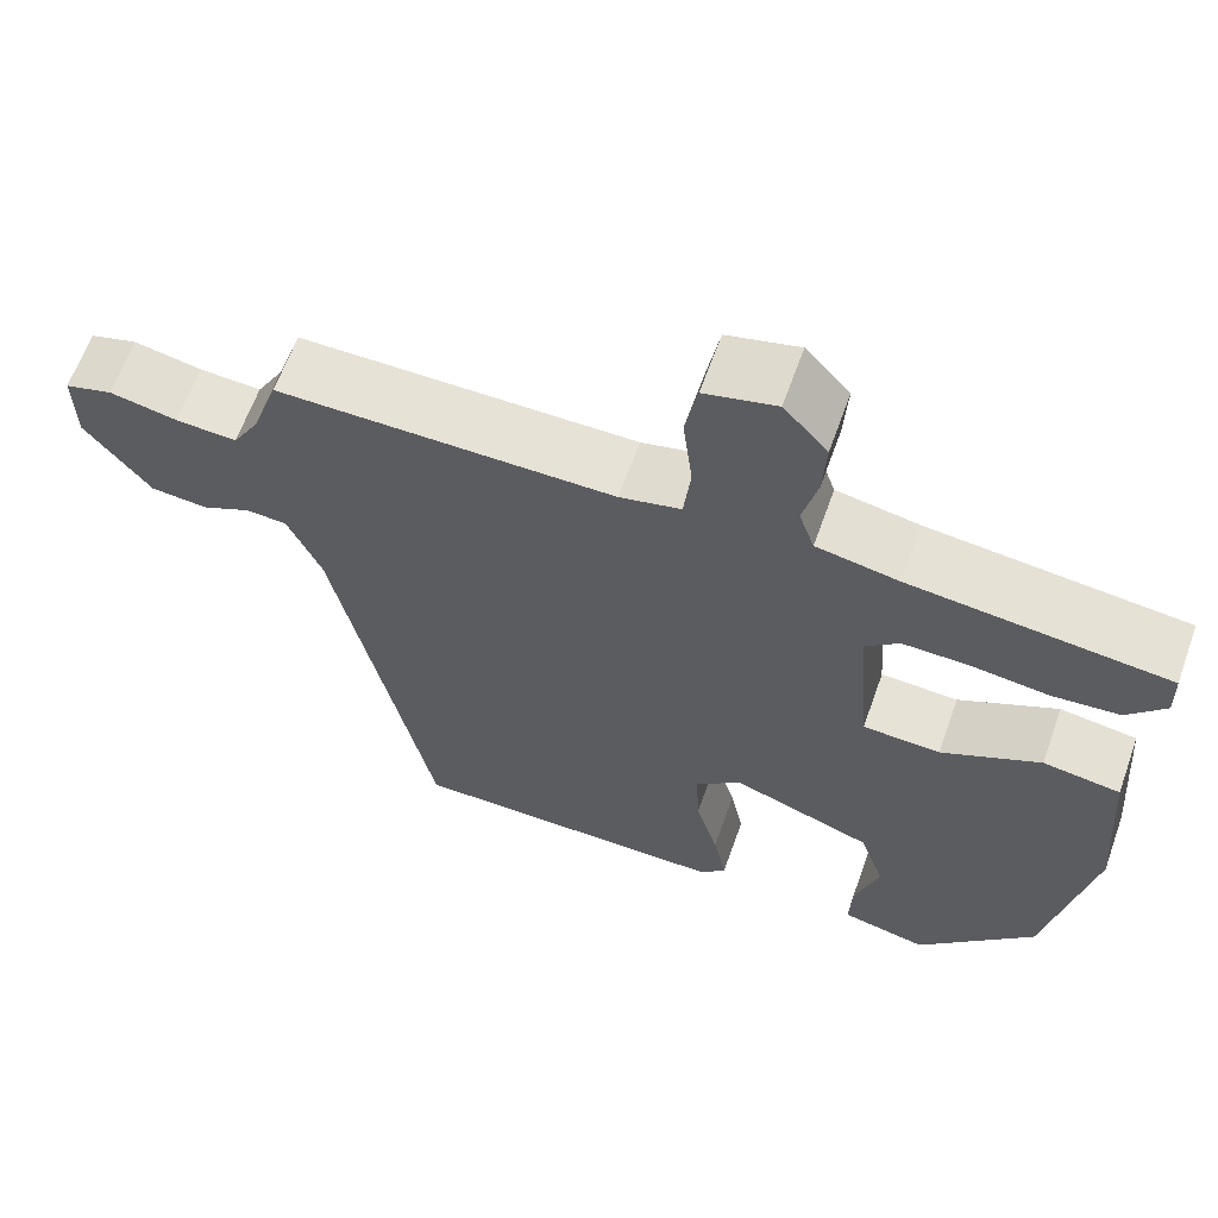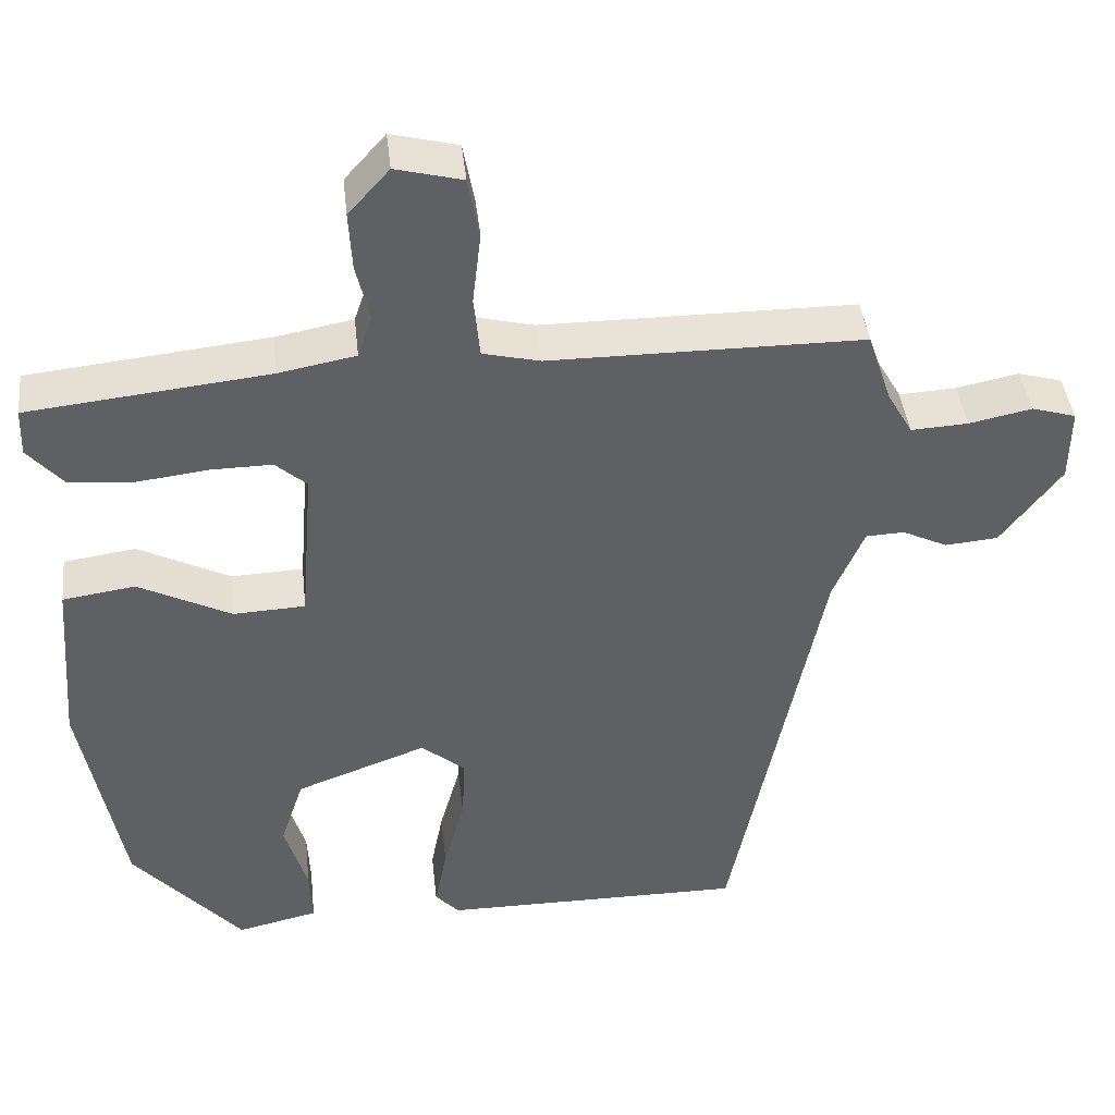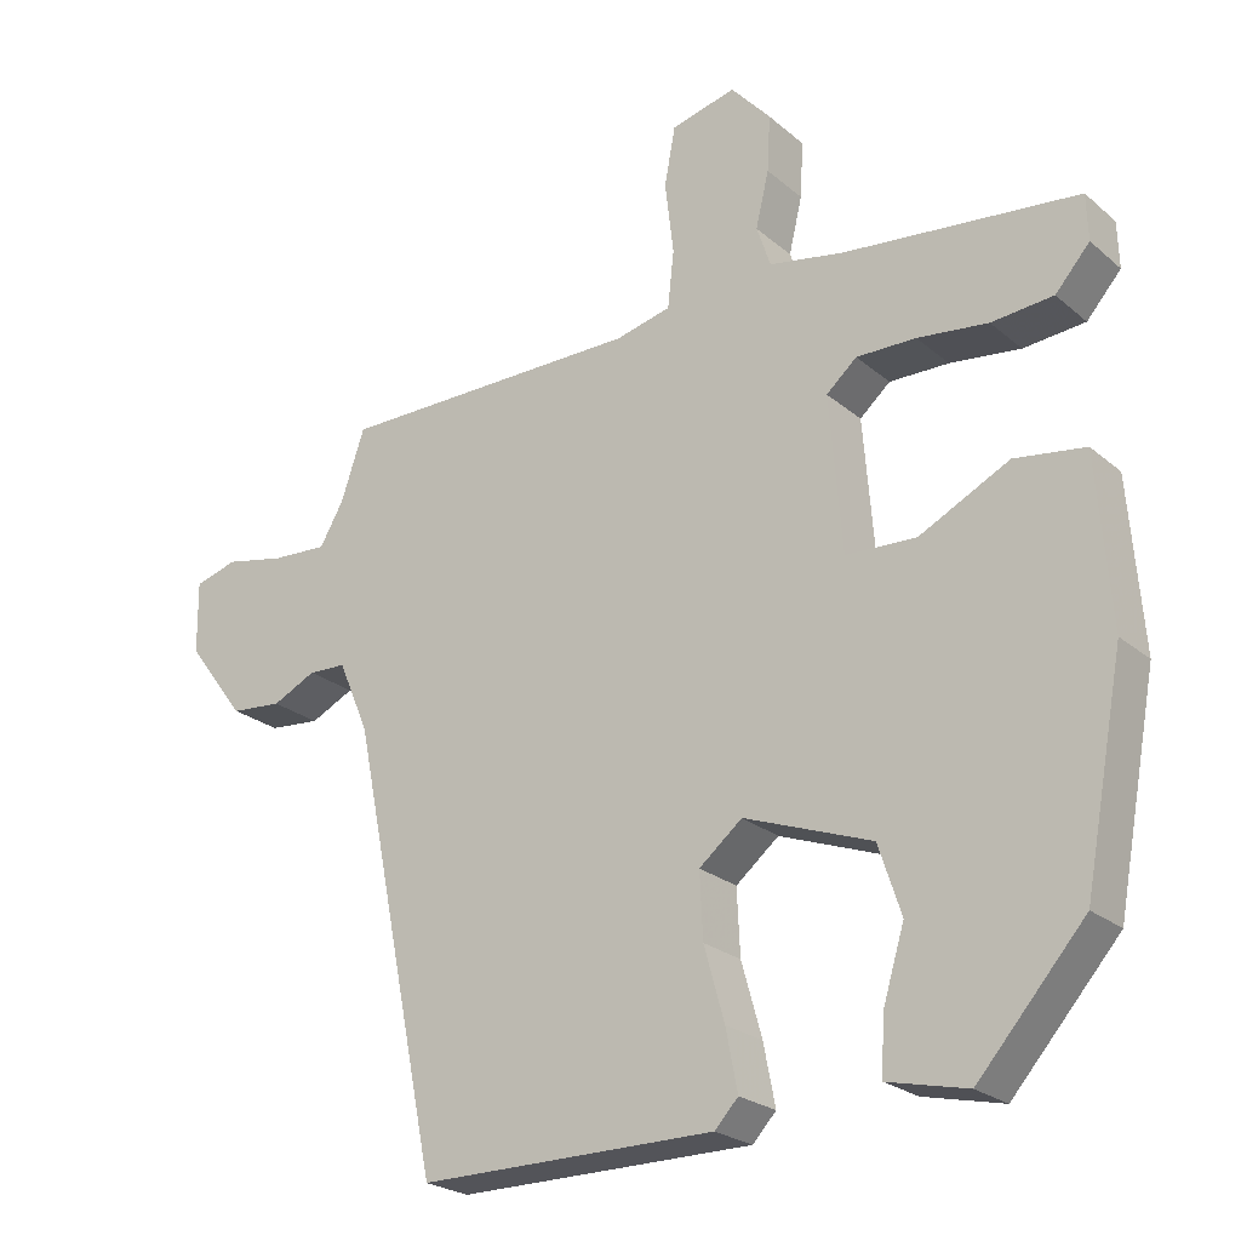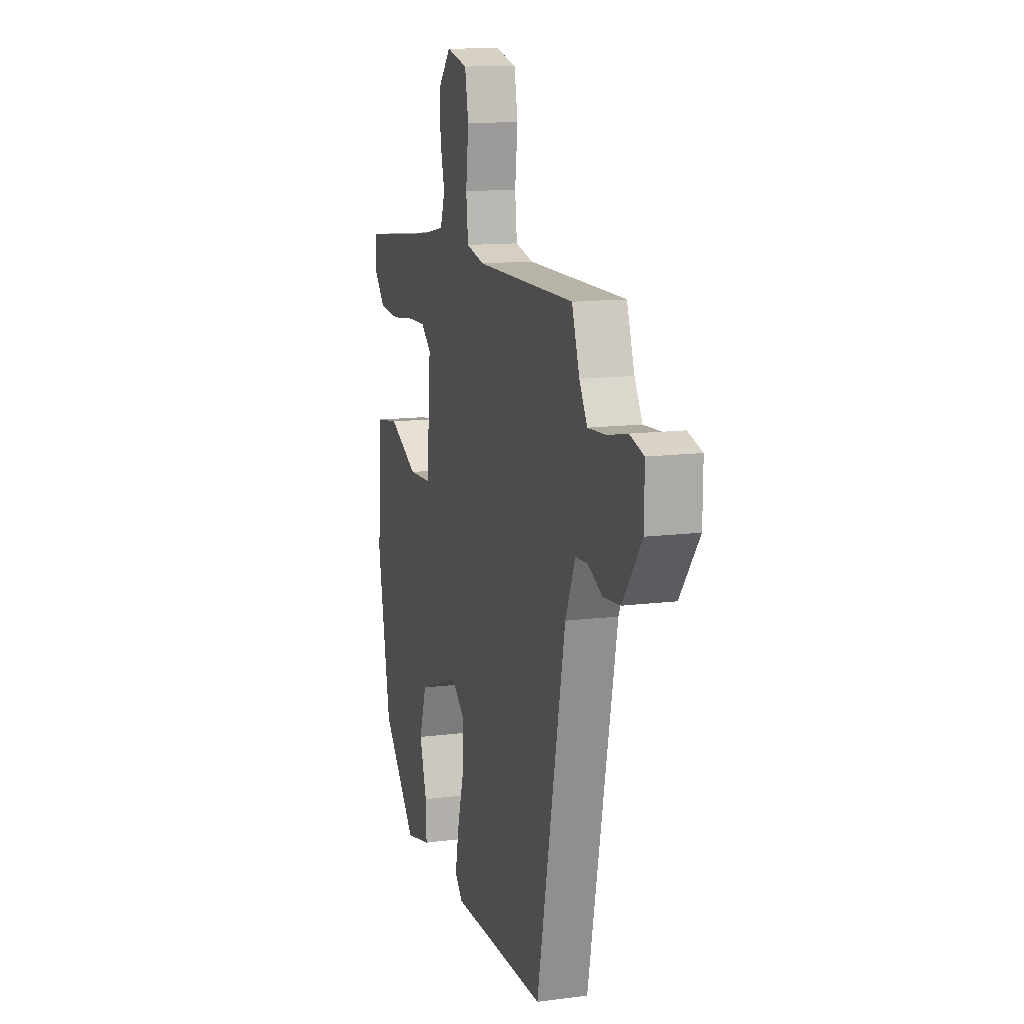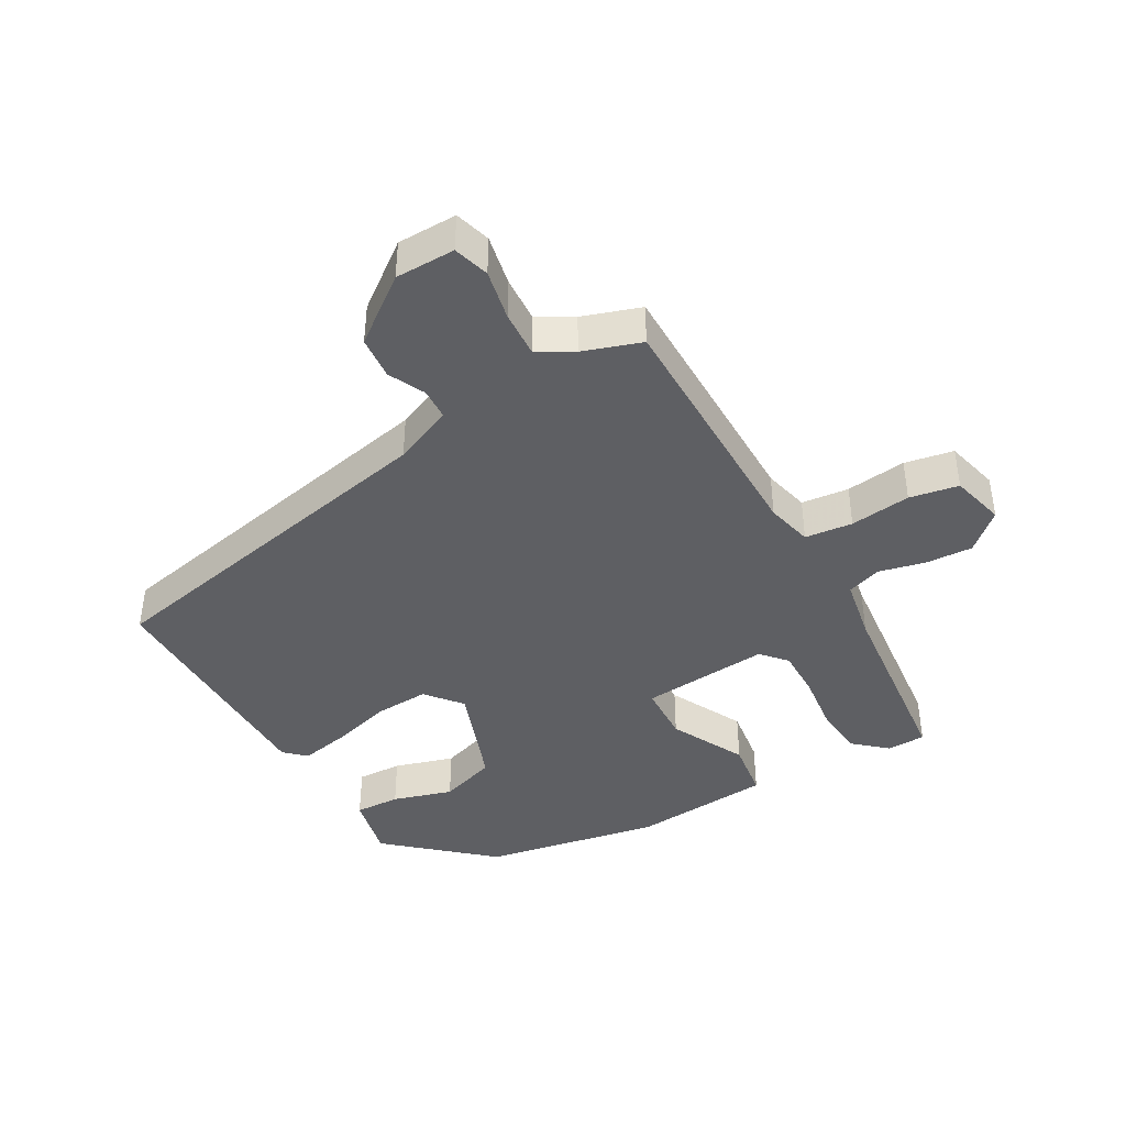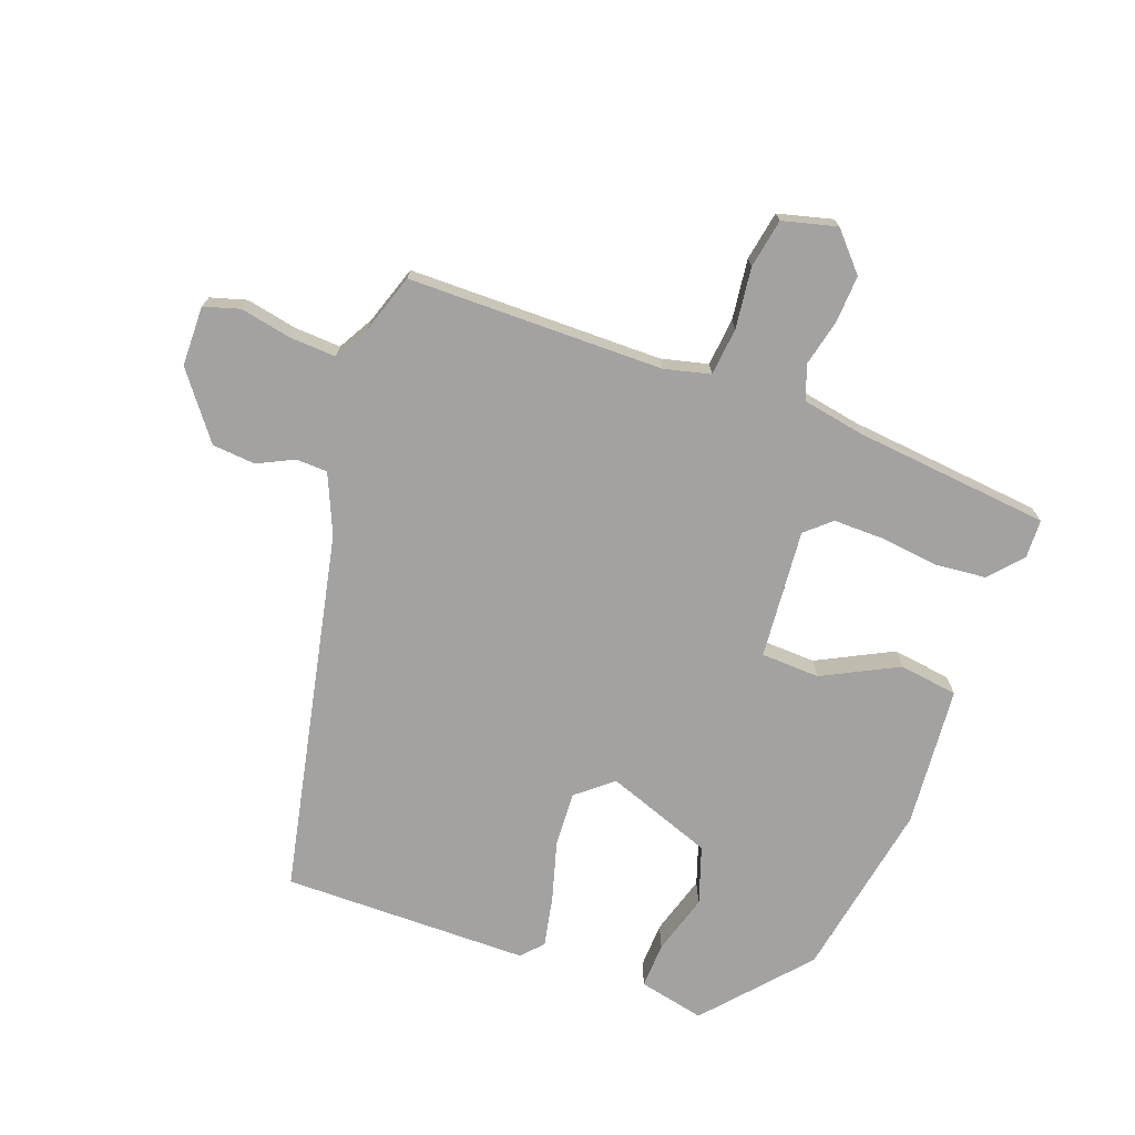
<metadata>
{"format":"obj","ext":"obj","renderer":"f3d","projection":"perspective","resolution":1024,"background":"white","views":[{"elev":63.3,"azim":19.6,"up":"+Z"},{"elev":41.8,"azim":173.7,"up":"+Z"},{"elev":-23.7,"azim":36.0,"up":"+Z"},{"elev":12.6,"azim":-106.7,"up":"+Z"},{"elev":-41.6,"azim":-60.2,"up":"+Y"},{"elev":-72.7,"azim":-19.9,"up":"+Y"}]}
</metadata>
<code>
v 0.447 0.07 -0.343
v 0.311 0.07 -0.497
v 0.21 0.07 -0.474
v 0.213 0.07 -0.404
v 0.241 0.07 -0.312
v 0.212 0.07 -0.224
v 0.049 0.07 -0.164
v -0.006 0.07 -0.209
v -0.002 0.07 -0.292
v 0.024 0.07 -0.385
v 0.039 0.07 -0.462
v 0.009 0.07 -0.494
v -0.369 0.07 -0.495
v -0.482 0.07 0.061
v -0.521 0.07 0.152
v -0.569 0.07 0.154
v -0.625 0.07 0.127
v -0.691 0.07 0.133
v -0.766 0.07 0.232
v -0.767 0.07 0.324
v -0.712 0.07 0.34
v -0.634 0.07 0.324
v -0.563 0.07 0.32
v -0.532 0.07 0.374
v -0.502 0.07 0.463
v -0.112 0.07 0.464
v -0.041 0.07 0.481
v -0.033 0.07 0.554
v -0.044 0.07 0.647
v -0.03 0.07 0.722
v 0.053 0.07 0.743
v 0.104 0.07 0.686
v 0.1 0.07 0.614
v 0.083 0.07 0.543
v 0.101 0.07 0.49
v 0.197 0.07 0.472
v 0.496 0.07 0.44
v 0.498 0.07 0.381
v 0.454 0.07 0.331
v 0.375 0.07 0.324
v 0.285 0.07 0.335
v 0.209 0.07 0.336
v 0.17 0.07 0.302
v 0.186 0.07 0.104
v 0.276 0.07 0.1
v 0.391 0.07 0.158
v 0.481 0.07 0.145
v 0.498 0.07 -0.07
v 0.447 0 -0.343
v 0.311 0 -0.497
v 0.21 0 -0.474
v 0.213 0 -0.404
v 0.241 0 -0.312
v 0.212 0 -0.224
v 0.049 0 -0.164
v -0.006 0 -0.209
v -0.002 0 -0.292
v 0.024 0 -0.385
v 0.039 0 -0.462
v 0.009 0 -0.494
v -0.369 0 -0.495
v -0.482 0 0.061
v -0.521 0 0.152
v -0.569 0 0.154
v -0.625 0 0.127
v -0.691 0 0.133
v -0.766 0 0.232
v -0.767 0 0.324
v -0.712 0 0.34
v -0.634 0 0.324
v -0.563 0 0.32
v -0.532 0 0.374
v -0.502 0 0.463
v -0.112 0 0.464
v -0.041 0 0.481
v -0.033 0 0.554
v -0.044 0 0.647
v -0.03 0 0.722
v 0.053 0 0.743
v 0.104 0 0.686
v 0.1 0 0.614
v 0.083 0 0.543
v 0.101 0 0.49
v 0.197 0 0.472
v 0.496 0 0.44
v 0.498 0 0.381
v 0.454 0 0.331
v 0.375 0 0.324
v 0.285 0 0.335
v 0.209 0 0.336
v 0.17 0 0.302
v 0.186 0 0.104
v 0.276 0 0.1
v 0.391 0 0.158
v 0.481 0 0.145
v 0.498 0 -0.07
f 48 1 2
f 47 48 2
f 46 47 2
f 45 46 2
f 44 45 2
f 39 40 41
f 38 39 41
f 37 38 41
f 36 37 41
f 35 36 41 42
f 32 33 34
f 31 32 34
f 30 31 34
f 29 30 34
f 28 29 34
f 27 28 34 35
f 35 42 43
f 27 35 43
f 26 27 43
f 20 21 22
f 19 20 22
f 18 19 22
f 17 18 22
f 16 17 22
f 15 16 22 23
f 14 15 23 24
f 14 24 25
f 13 14 25
f 12 13 25
f 11 12 25
f 10 11 25
f 9 10 25
f 2 3 4 5
f 44 2 5 6
f 43 44 6 7
f 26 43 7 8
f 8 9 25 26
f 50 49 96
f 50 96 95
f 50 95 94
f 50 94 93
f 50 93 92
f 89 88 87
f 89 87 86
f 89 86 85
f 89 85 84
f 90 89 84 83
f 82 81 80
f 82 80 79
f 82 79 78
f 82 78 77
f 82 77 76
f 83 82 76 75
f 91 90 83
f 91 83 75
f 91 75 74
f 70 69 68
f 70 68 67
f 70 67 66
f 70 66 65
f 70 65 64
f 71 70 64 63
f 72 71 63 62
f 73 72 62
f 73 62 61
f 73 61 60
f 73 60 59
f 73 59 58
f 73 58 57
f 53 52 51 50
f 54 53 50 92
f 55 54 92 91
f 56 55 91 74
f 74 73 57 56
f 1 49 50 2
f 2 50 51 3
f 3 51 52 4
f 4 52 53 5
f 5 53 54 6
f 6 54 55 7
f 7 55 56 8
f 8 56 57 9
f 9 57 58 10
f 10 58 59 11
f 11 59 60 12
f 12 60 61 13
f 13 61 62 14
f 14 62 63 15
f 15 63 64 16
f 16 64 65 17
f 17 65 66 18
f 18 66 67 19
f 19 67 68 20
f 20 68 69 21
f 21 69 70 22
f 22 70 71 23
f 23 71 72 24
f 24 72 73 25
f 25 73 74 26
f 26 74 75 27
f 27 75 76 28
f 28 76 77 29
f 29 77 78 30
f 30 78 79 31
f 31 79 80 32
f 32 80 81 33
f 33 81 82 34
f 34 82 83 35
f 35 83 84 36
f 36 84 85 37
f 37 85 86 38
f 38 86 87 39
f 39 87 88 40
f 40 88 89 41
f 41 89 90 42
f 42 90 91 43
f 43 91 92 44
f 44 92 93 45
f 45 93 94 46
f 46 94 95 47
f 47 95 96 48
f 48 96 49 1

</code>
